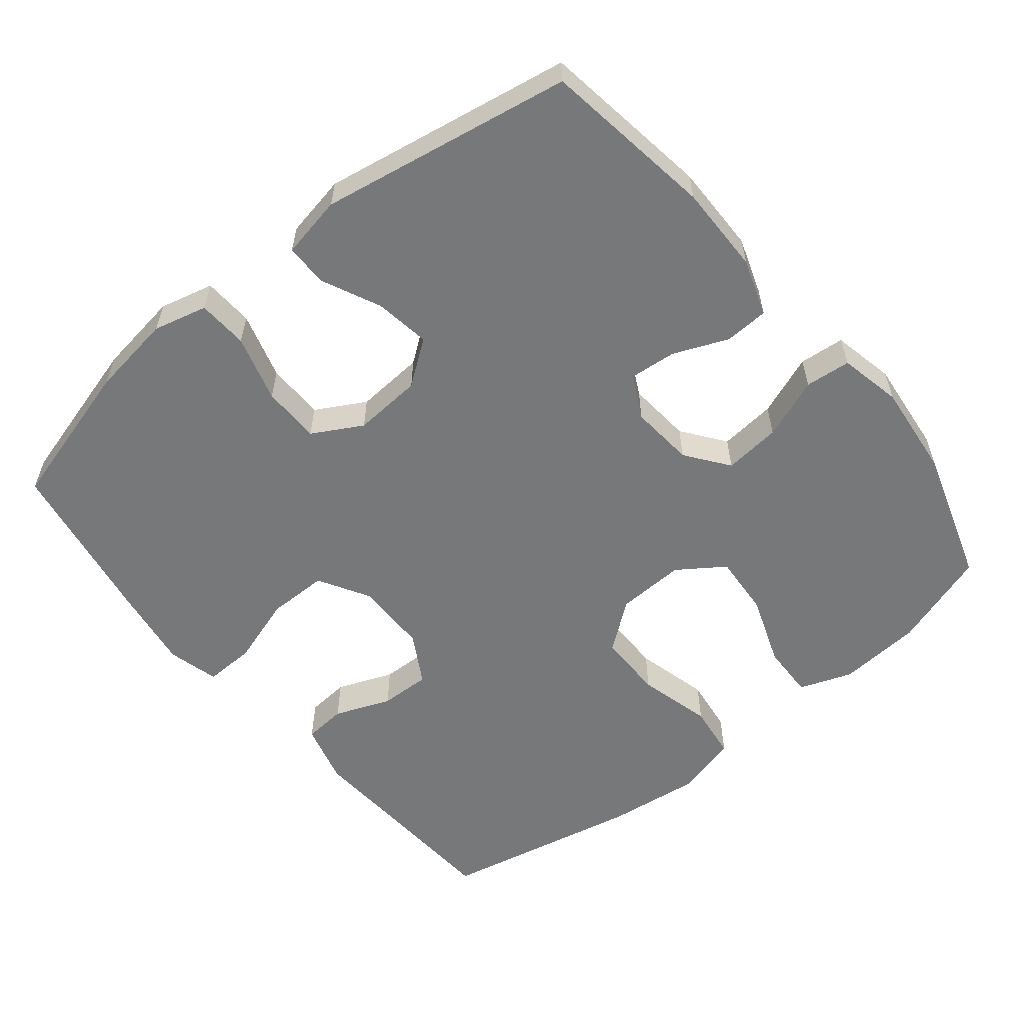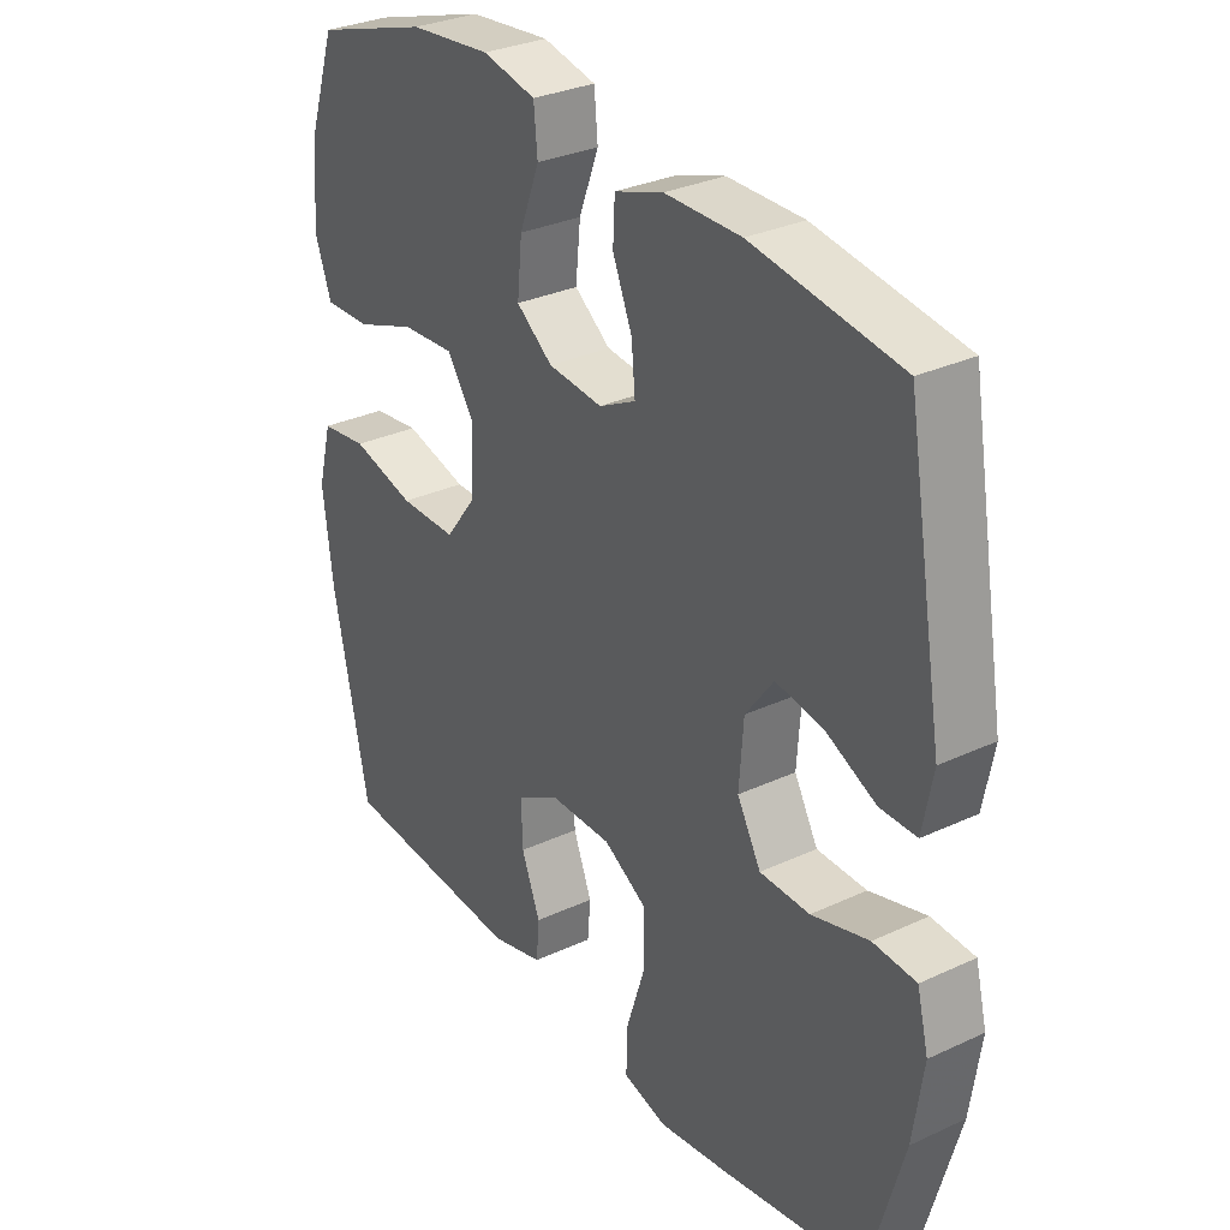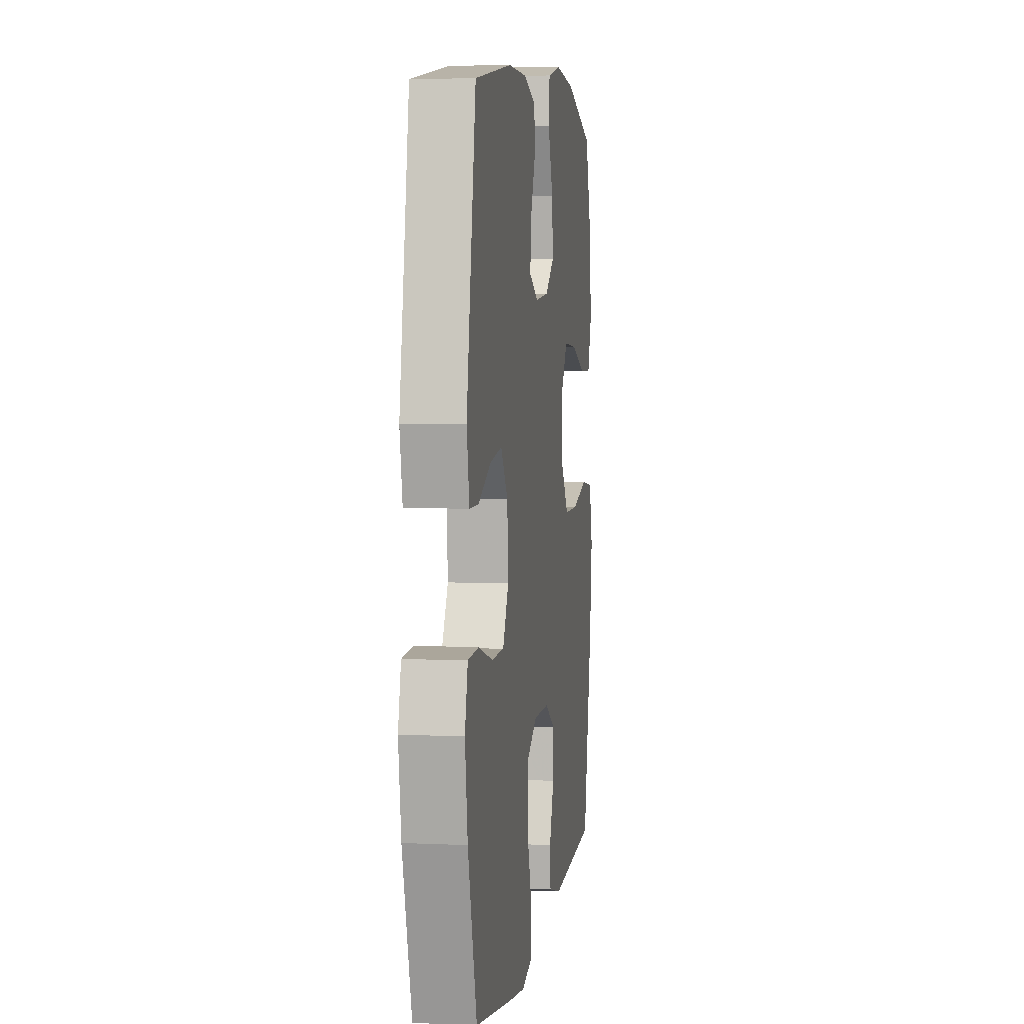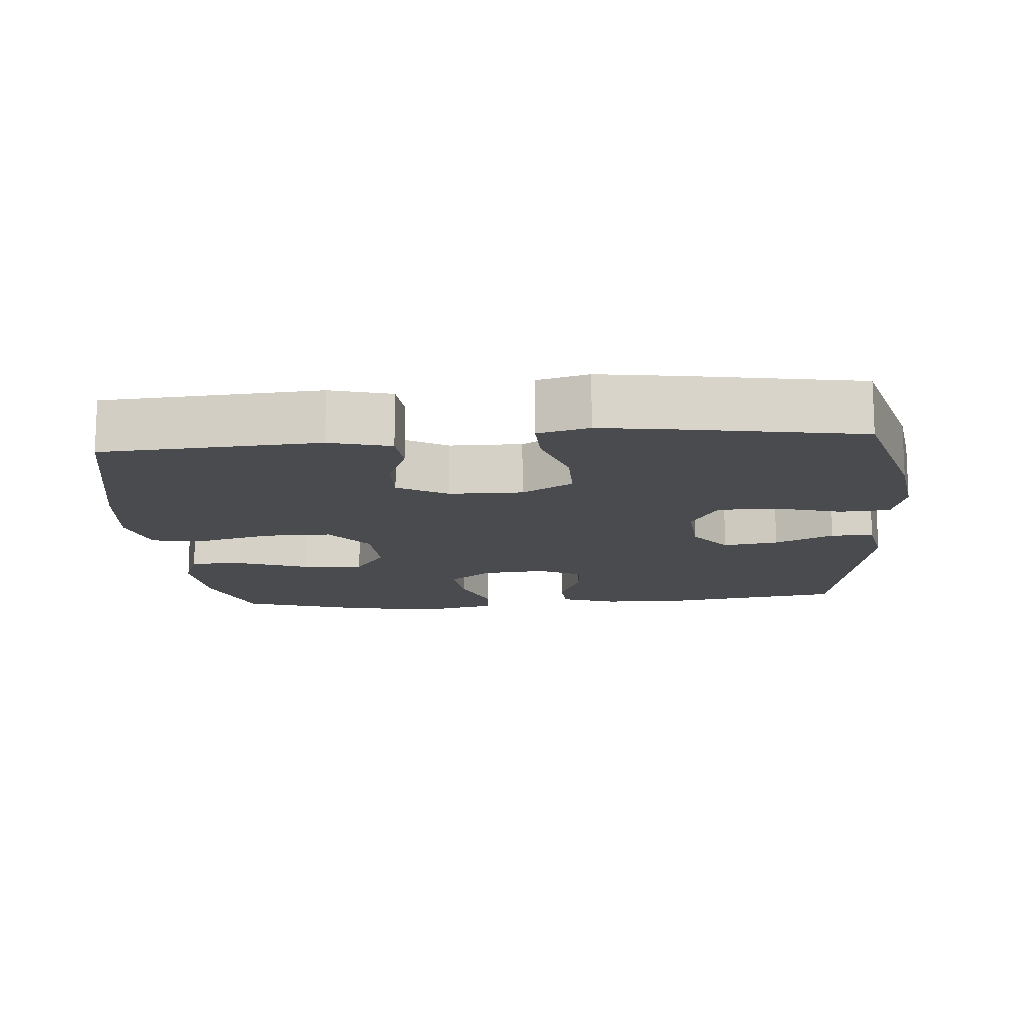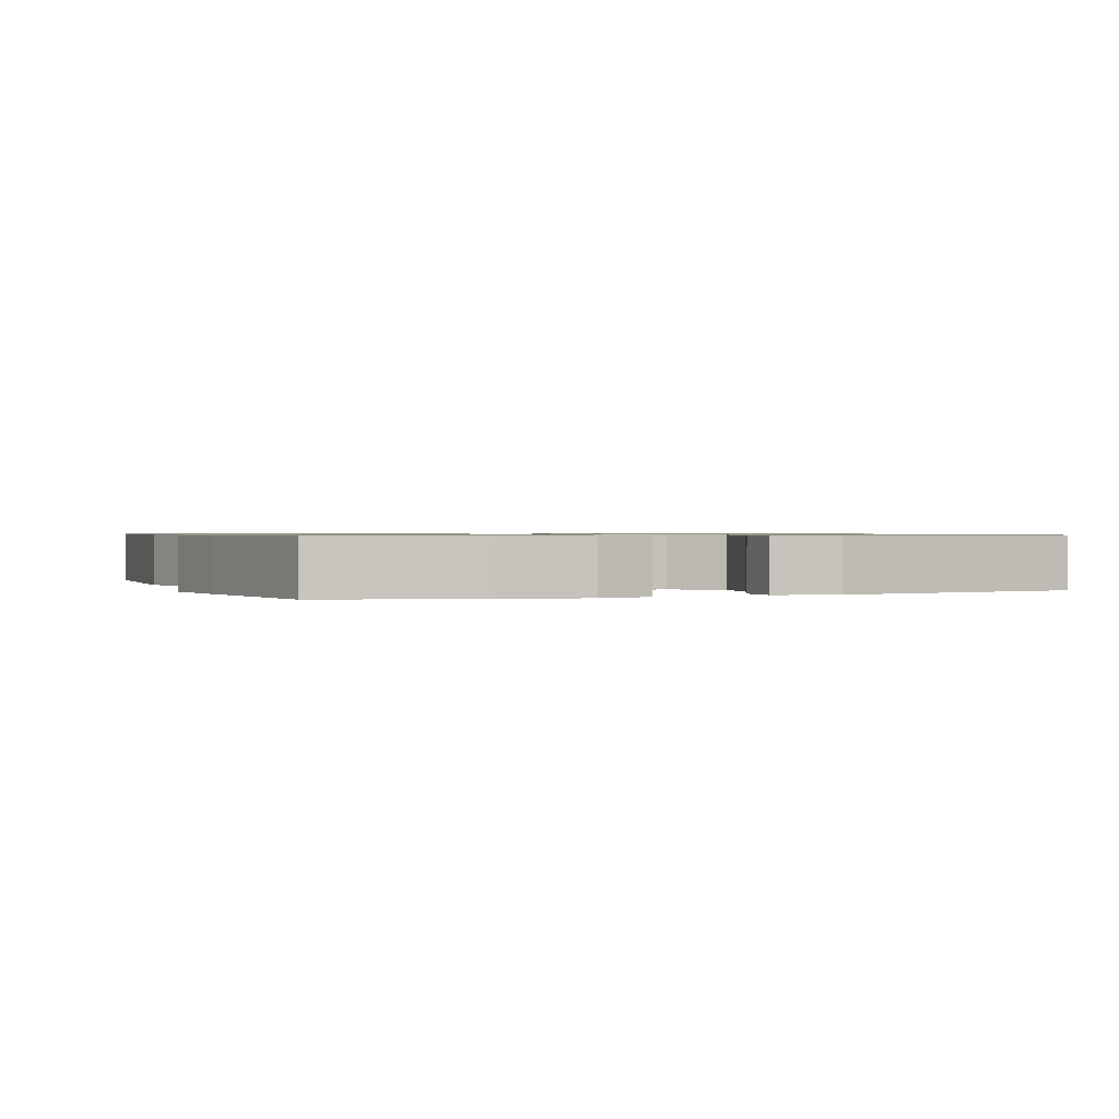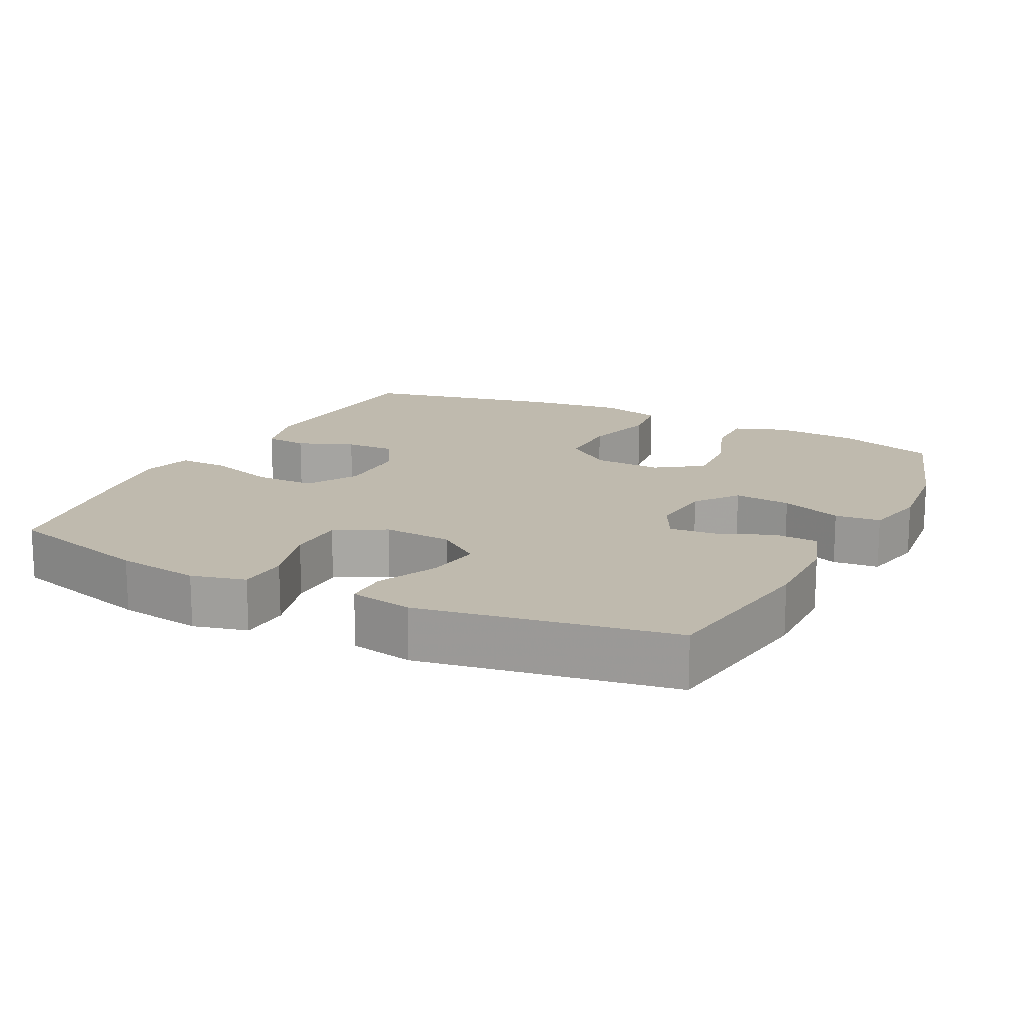
<metadata>
{"format":"obj","ext":"obj","renderer":"f3d","projection":"perspective","resolution":1024,"background":"white","views":[{"elev":-57.4,"azim":-50.9,"up":"+Y"},{"elev":30.9,"azim":-123.7,"up":"+Z"},{"elev":4.8,"azim":-81.7,"up":"+Z"},{"elev":-13.9,"azim":-175.2,"up":"+Y"},{"elev":0.8,"azim":-111.7,"up":"+Y"},{"elev":15.8,"azim":-63.2,"up":"+Y"}]}
</metadata>
<code>
v -0.5 0.07 0.5
v -0.257 0.07 0.536
v -0.132 0.07 0.535
v -0.052 0.07 0.508
v -0.049 0.07 0.446
v -0.081 0.07 0.369
v -0.087 0.07 0.303
v -0.026 0.07 0.272
v 0.064 0.07 0.28
v 0.124 0.07 0.325
v 0.116 0.07 0.405
v 0.083 0.07 0.491
v 0.089 0.07 0.555
v 0.177 0.07 0.574
v 0.311 0.07 0.56
v 0.5 0.07 0.5
v 0.546 0.07 0.362
v 0.555 0.07 0.244
v 0.528 0.07 0.17
v 0.452 0.07 0.172
v 0.353 0.07 0.208
v 0.266 0.07 0.214
v 0.221 0.07 0.149
v 0.225 0.07 0.053
v 0.277 0.07 -0.015
v 0.371 0.07 -0.015
v 0.475 0.07 0.012
v 0.552 0.07 0.002
v 0.575 0.07 -0.086
v 0.559 0.07 -0.218
v 0.5 0.07 -0.5
v 0.195 0.07 -0.519
v 0.109 0.07 -0.496
v 0.104 0.07 -0.436
v 0.135 0.07 -0.357
v 0.137 0.07 -0.286
v 0.067 0.07 -0.246
v -0.036 0.07 -0.245
v -0.108 0.07 -0.287
v -0.108 0.07 -0.372
v -0.077 0.07 -0.468
v -0.075 0.07 -0.539
v -0.147 0.07 -0.558
v -0.261 0.07 -0.541
v -0.5 0.07 -0.5
v -0.558 0.07 -0.292
v -0.575 0.07 -0.175
v -0.556 0.07 -0.099
v -0.485 0.07 -0.095
v -0.391 0.07 -0.122
v -0.309 0.07 -0.121
v -0.27 0.07 -0.051
v -0.277 0.07 0.046
v -0.323 0.07 0.108
v -0.401 0.07 0.096
v -0.484 0.07 0.057
v -0.544 0.07 0.057
v -0.561 0.07 0.145
v -0.5 0 0.5
v -0.257 0 0.536
v -0.132 0 0.535
v -0.052 0 0.508
v -0.049 0 0.446
v -0.081 0 0.369
v -0.087 0 0.303
v -0.026 0 0.272
v 0.064 0 0.28
v 0.124 0 0.325
v 0.116 0 0.405
v 0.083 0 0.491
v 0.089 0 0.555
v 0.177 0 0.574
v 0.311 0 0.56
v 0.5 0 0.5
v 0.546 0 0.362
v 0.555 0 0.244
v 0.528 0 0.17
v 0.452 0 0.172
v 0.353 0 0.208
v 0.266 0 0.214
v 0.221 0 0.149
v 0.225 0 0.053
v 0.277 0 -0.015
v 0.371 0 -0.015
v 0.475 0 0.012
v 0.552 0 0.002
v 0.575 0 -0.086
v 0.559 0 -0.218
v 0.5 0 -0.5
v 0.195 0 -0.519
v 0.109 0 -0.496
v 0.104 0 -0.436
v 0.135 0 -0.357
v 0.137 0 -0.286
v 0.067 0 -0.246
v -0.036 0 -0.245
v -0.108 0 -0.287
v -0.108 0 -0.372
v -0.077 0 -0.468
v -0.075 0 -0.539
v -0.147 0 -0.558
v -0.261 0 -0.541
v -0.5 0 -0.5
v -0.558 0 -0.292
v -0.575 0 -0.175
v -0.556 0 -0.099
v -0.485 0 -0.095
v -0.391 0 -0.122
v -0.309 0 -0.121
v -0.27 0 -0.051
v -0.277 0 0.046
v -0.323 0 0.108
v -0.401 0 0.096
v -0.484 0 0.057
v -0.544 0 0.057
v -0.561 0 0.145
f 4 5 6
f 3 4 6
f 2 3 6
f 1 2 6
f 58 1 6
f 57 58 6
f 56 57 6
f 55 56 6
f 54 55 6 7
f 53 54 7 8
f 52 53 8 9
f 51 52 9 10
f 48 49 50
f 47 48 50
f 46 47 50
f 45 46 50
f 44 45 50
f 43 44 50
f 42 43 50
f 41 42 50
f 40 41 50
f 39 40 50 51
f 38 39 51 10
f 33 34 35
f 32 33 35
f 31 32 35
f 30 31 35
f 29 30 35
f 28 29 35
f 27 28 35
f 26 27 35
f 25 26 35 36
f 24 25 36 37
f 19 20 21
f 18 19 21
f 17 18 21
f 16 17 21
f 15 16 21
f 14 15 21
f 13 14 21
f 12 13 21
f 11 12 21
f 10 11 21 22
f 37 38 10
f 24 37 10
f 23 24 10
f 10 22 23
f 64 63 62
f 64 62 61
f 64 61 60
f 64 60 59
f 64 59 116
f 64 116 115
f 64 115 114
f 64 114 113
f 65 64 113 112
f 66 65 112 111
f 67 66 111 110
f 68 67 110 109
f 108 107 106
f 108 106 105
f 108 105 104
f 108 104 103
f 108 103 102
f 108 102 101
f 108 101 100
f 108 100 99
f 108 99 98
f 109 108 98 97
f 68 109 97 96
f 93 92 91
f 93 91 90
f 93 90 89
f 93 89 88
f 93 88 87
f 93 87 86
f 93 86 85
f 93 85 84
f 94 93 84 83
f 95 94 83 82
f 79 78 77
f 79 77 76
f 79 76 75
f 79 75 74
f 79 74 73
f 79 73 72
f 79 72 71
f 79 71 70
f 79 70 69
f 80 79 69 68
f 68 96 95
f 68 95 82
f 68 82 81
f 81 80 68
f 1 59 60 2
f 2 60 61 3
f 3 61 62 4
f 4 62 63 5
f 5 63 64 6
f 6 64 65 7
f 7 65 66 8
f 8 66 67 9
f 9 67 68 10
f 10 68 69 11
f 11 69 70 12
f 12 70 71 13
f 13 71 72 14
f 14 72 73 15
f 15 73 74 16
f 16 74 75 17
f 17 75 76 18
f 18 76 77 19
f 19 77 78 20
f 20 78 79 21
f 21 79 80 22
f 22 80 81 23
f 23 81 82 24
f 24 82 83 25
f 25 83 84 26
f 26 84 85 27
f 27 85 86 28
f 28 86 87 29
f 29 87 88 30
f 30 88 89 31
f 31 89 90 32
f 32 90 91 33
f 33 91 92 34
f 34 92 93 35
f 35 93 94 36
f 36 94 95 37
f 37 95 96 38
f 38 96 97 39
f 39 97 98 40
f 40 98 99 41
f 41 99 100 42
f 42 100 101 43
f 43 101 102 44
f 44 102 103 45
f 45 103 104 46
f 46 104 105 47
f 47 105 106 48
f 48 106 107 49
f 49 107 108 50
f 50 108 109 51
f 51 109 110 52
f 52 110 111 53
f 53 111 112 54
f 54 112 113 55
f 55 113 114 56
f 56 114 115 57
f 57 115 116 58
f 58 116 59 1

</code>
